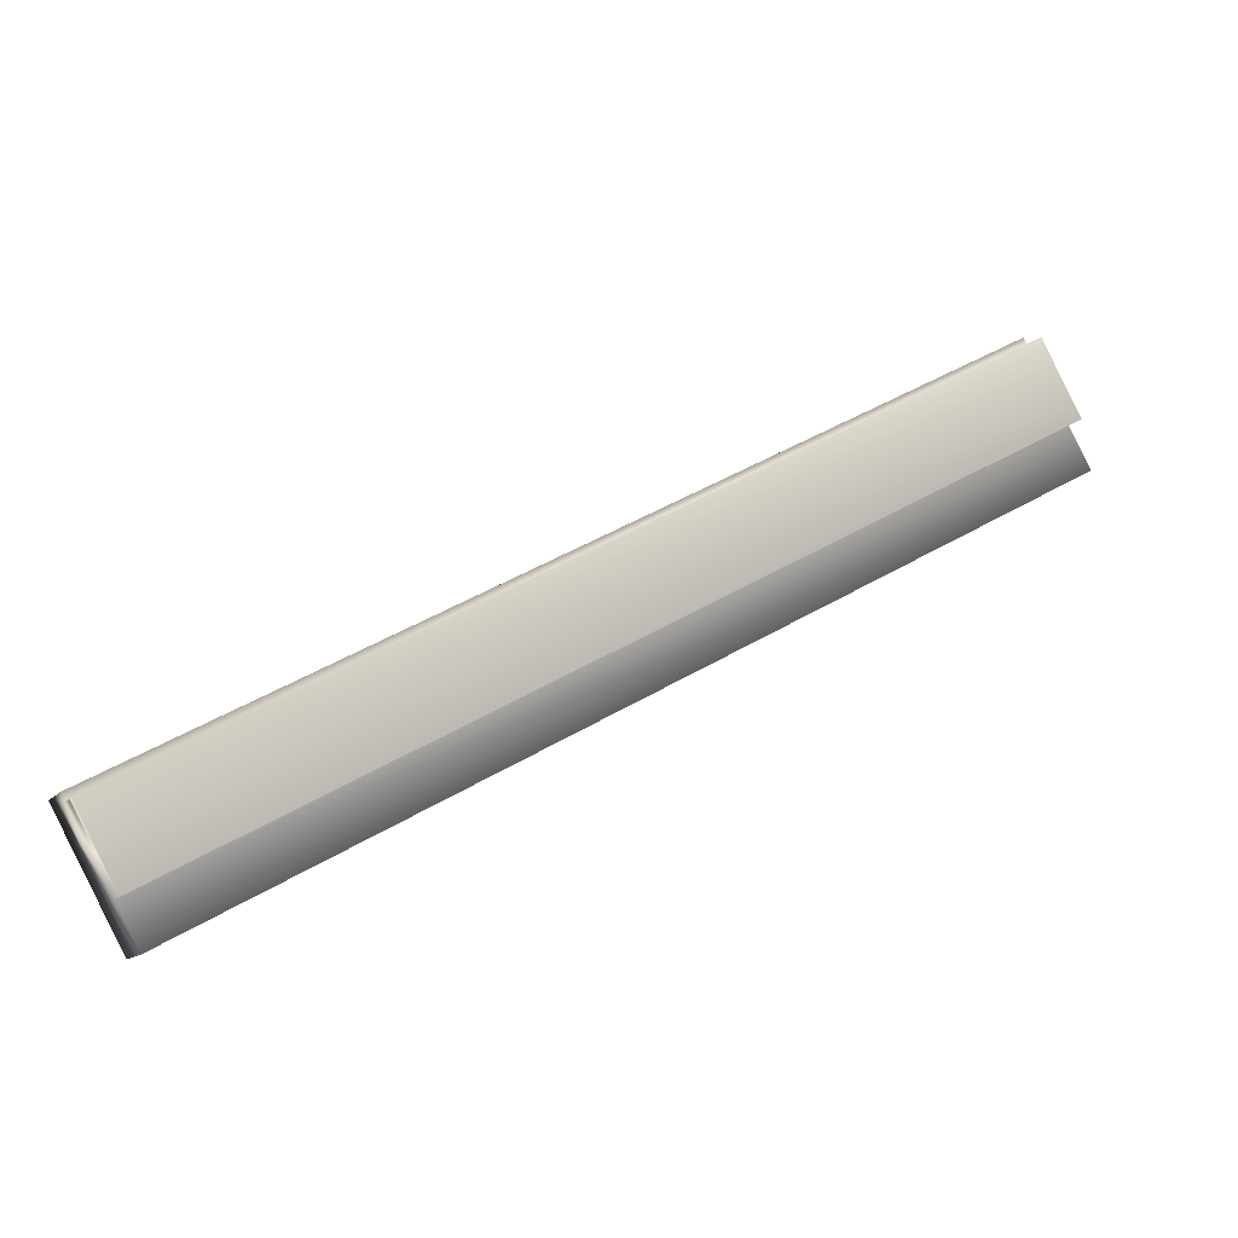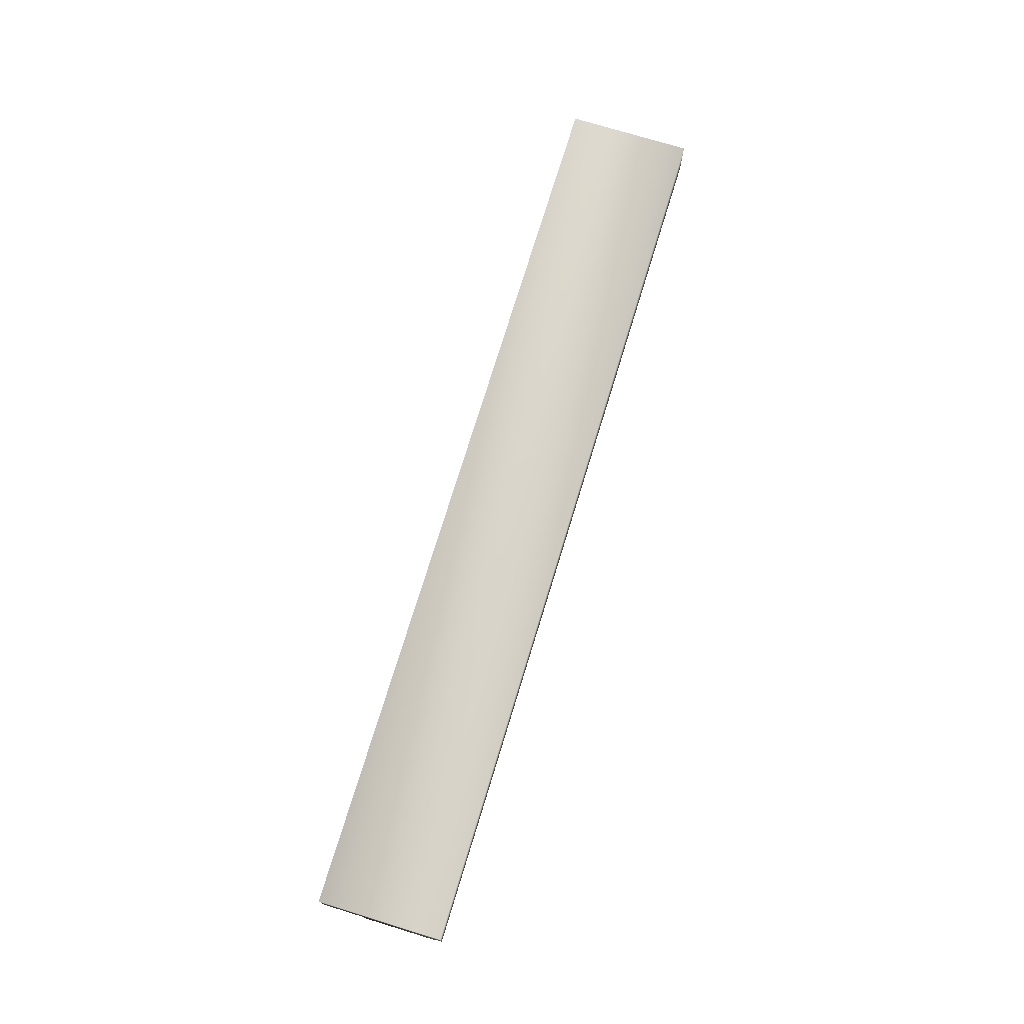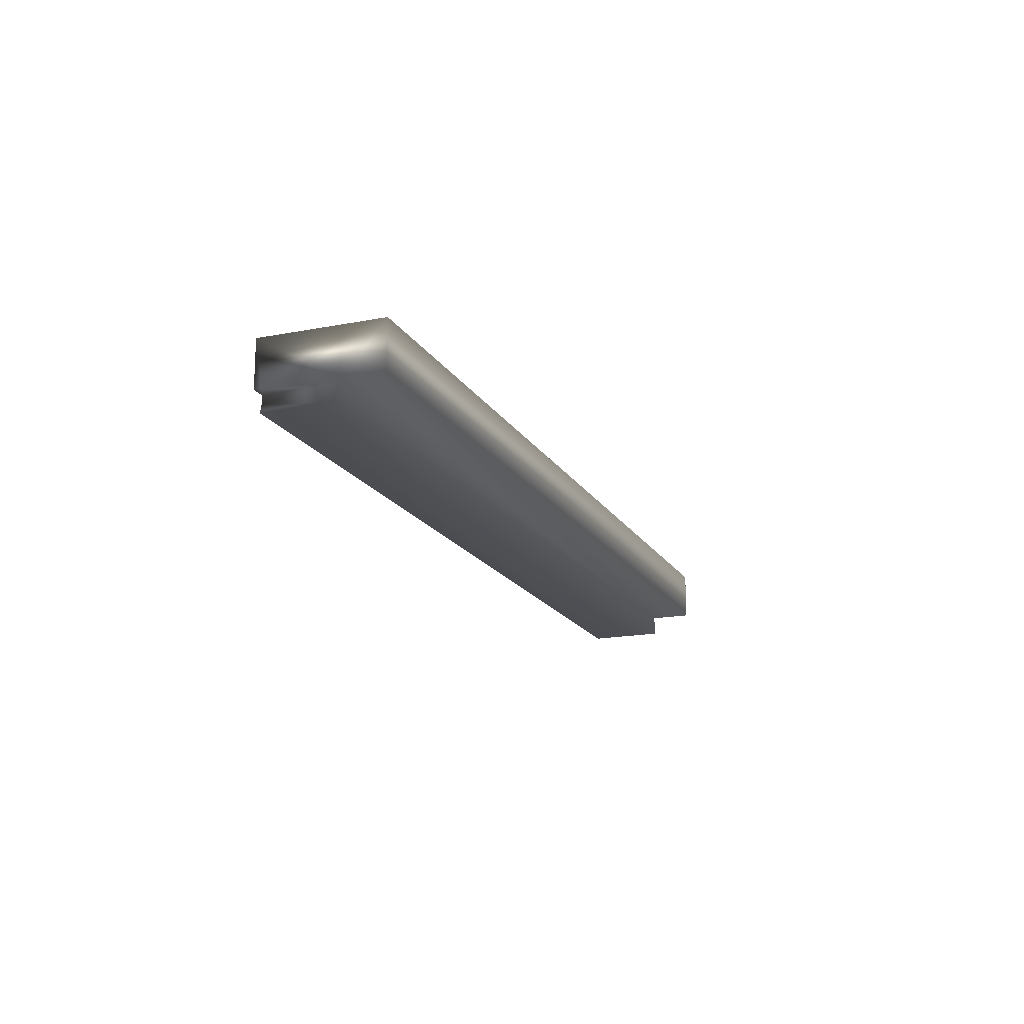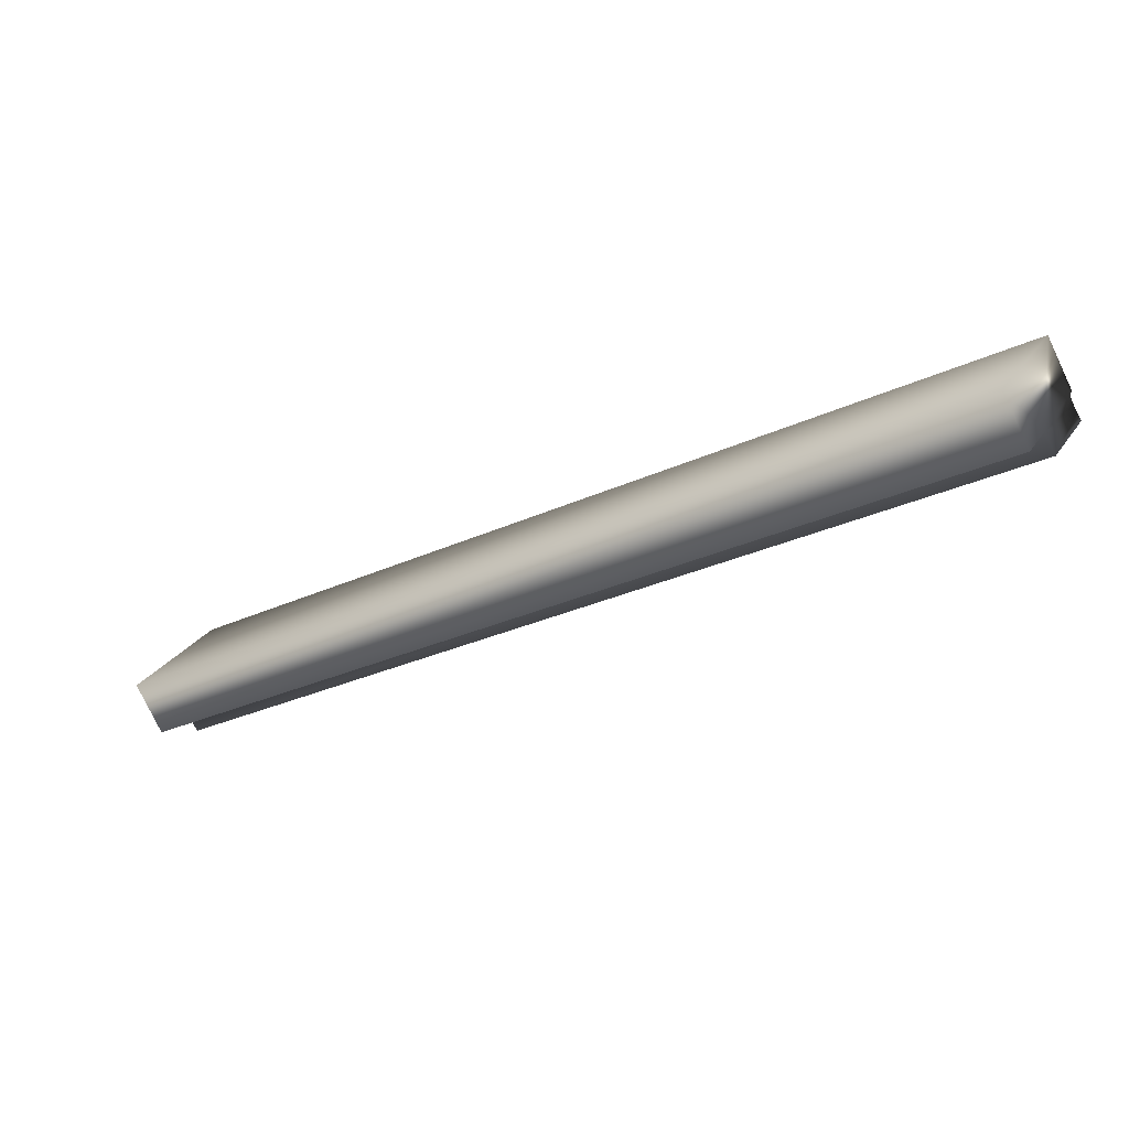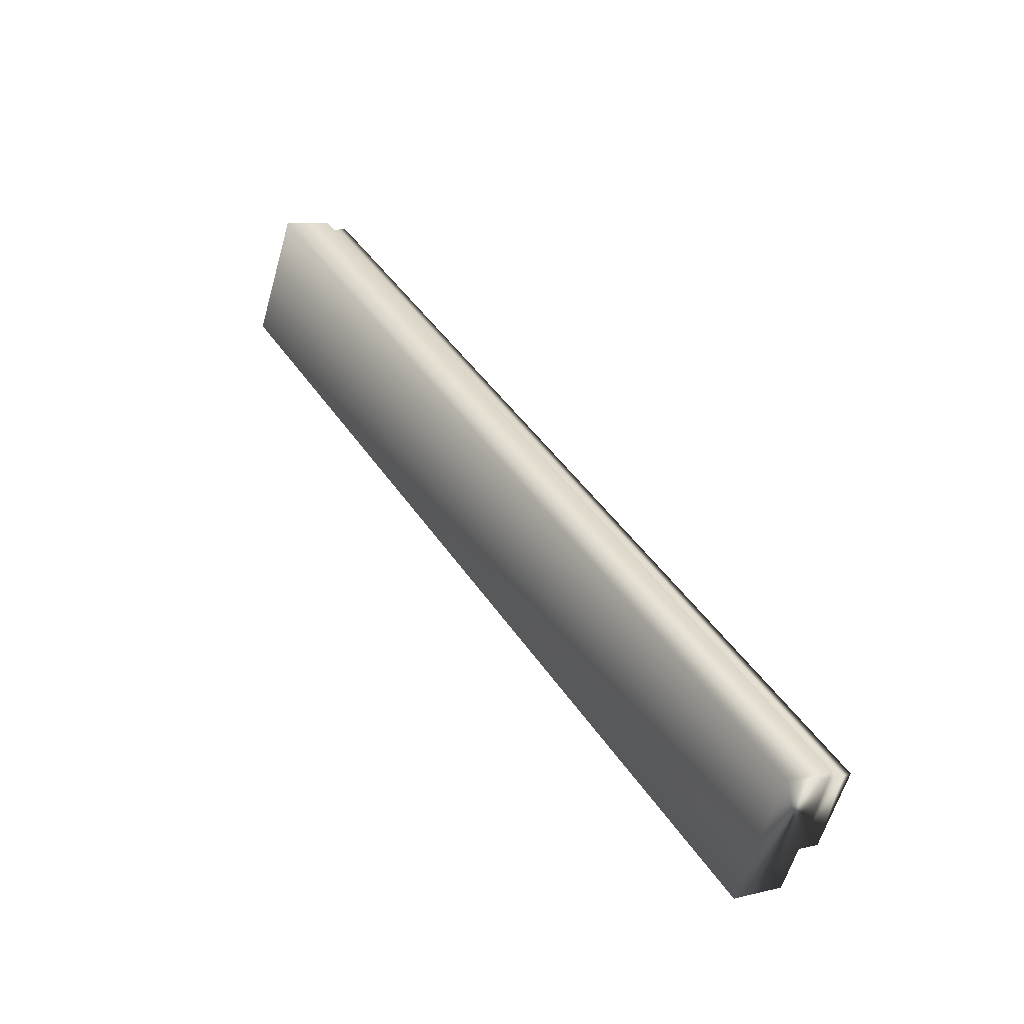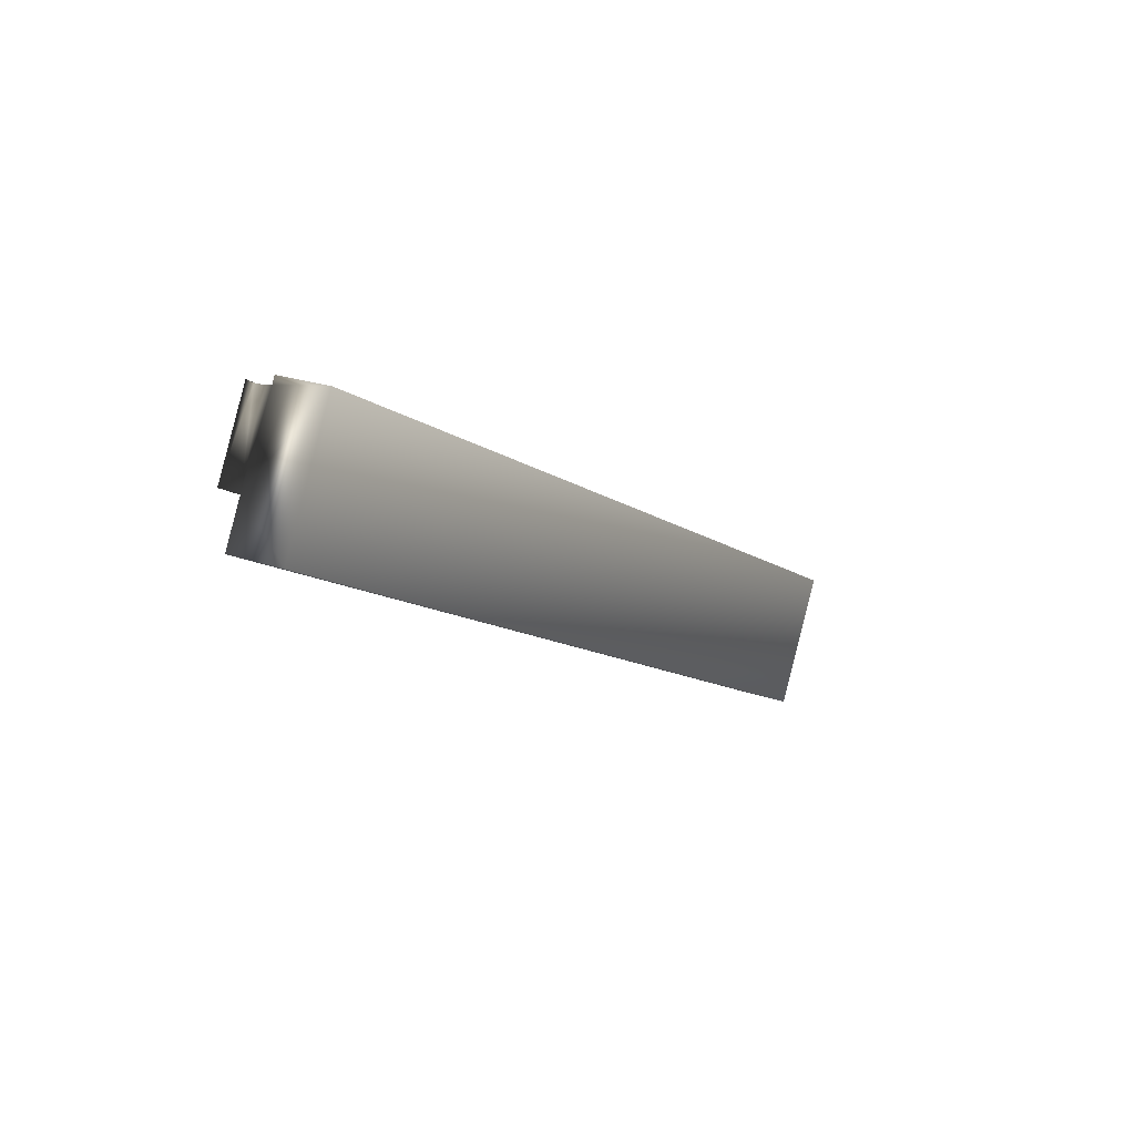
<metadata>
{"format":"obj","ext":"obj","renderer":"f3d","projection":"perspective","resolution":1024,"background":"white","views":[{"elev":-11.8,"azim":-22.2,"up":"+Z"},{"elev":74.2,"azim":-101.5,"up":"+Y"},{"elev":-17.3,"azim":82.9,"up":"+Y"},{"elev":-77.6,"azim":-154.6,"up":"+Z"},{"elev":7.7,"azim":-124.6,"up":"+Z"},{"elev":22.7,"azim":121.0,"up":"+Z"}]}
</metadata>
<code>
v -42.01 24.75 -159.6
v -42.01 24.83 -159.6
v -38.76 24.75 -157.8
v -38.76 24.83 -157.8
v -42.16 24.75 -159.3
v -38.91 24.75 -157.6
v -38.91 24.84 -157.6
v -42.16 24.84 -159.3
v -38.9 24.81 -157.6
v -42.16 24.81 -159.3
v -42.16 24.78 -159.3
v -38.9 24.78 -157.6
v -42.18 24.84 -159.3
v -38.92 24.84 -157.5
v -42.18 25.04 -159.3
v -38.92 25.04 -157.5
v -38.67 24.83 -158
v -38.67 25.04 -158
v -41.93 25.04 -159.8
v -41.93 24.83 -159.8
f 1 2 3
f 3 2 4
f 1 3 5
f 5 3 6
f 7 8 9
f 9 8 10
f 9 10 11
f 5 6 11
f 11 6 12
f 11 12 9
f 8 7 13
f 13 7 14
f 15 13 16
f 16 13 14
f 17 18 4
f 4 18 16
f 4 16 7
f 7 16 14
f 7 9 4
f 4 9 12
f 4 12 3
f 3 12 6
f 19 15 18
f 18 15 16
f 20 17 2
f 2 17 4
f 20 2 19
f 19 2 15
f 15 2 8
f 15 8 13
f 1 11 2
f 2 11 10
f 2 10 8
f 1 5 11
f 20 19 17
f 17 19 18

</code>
